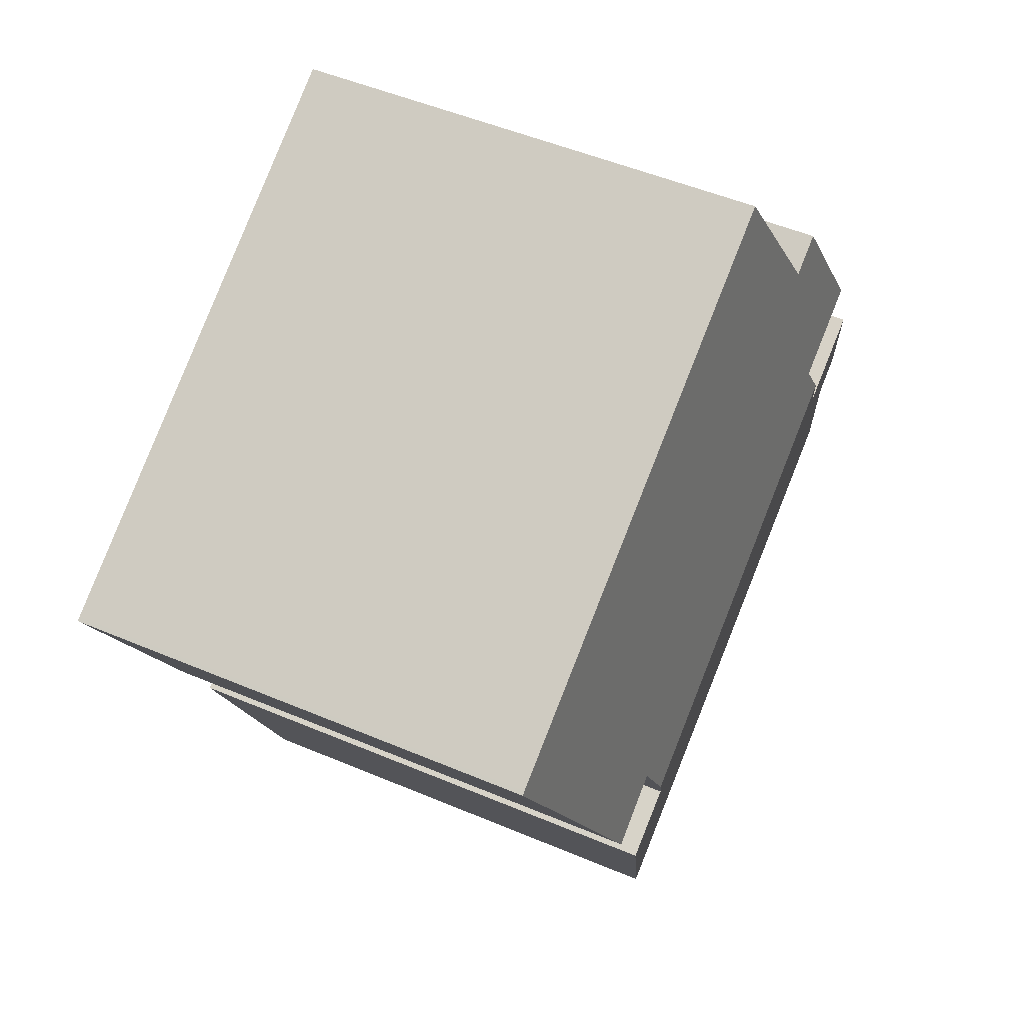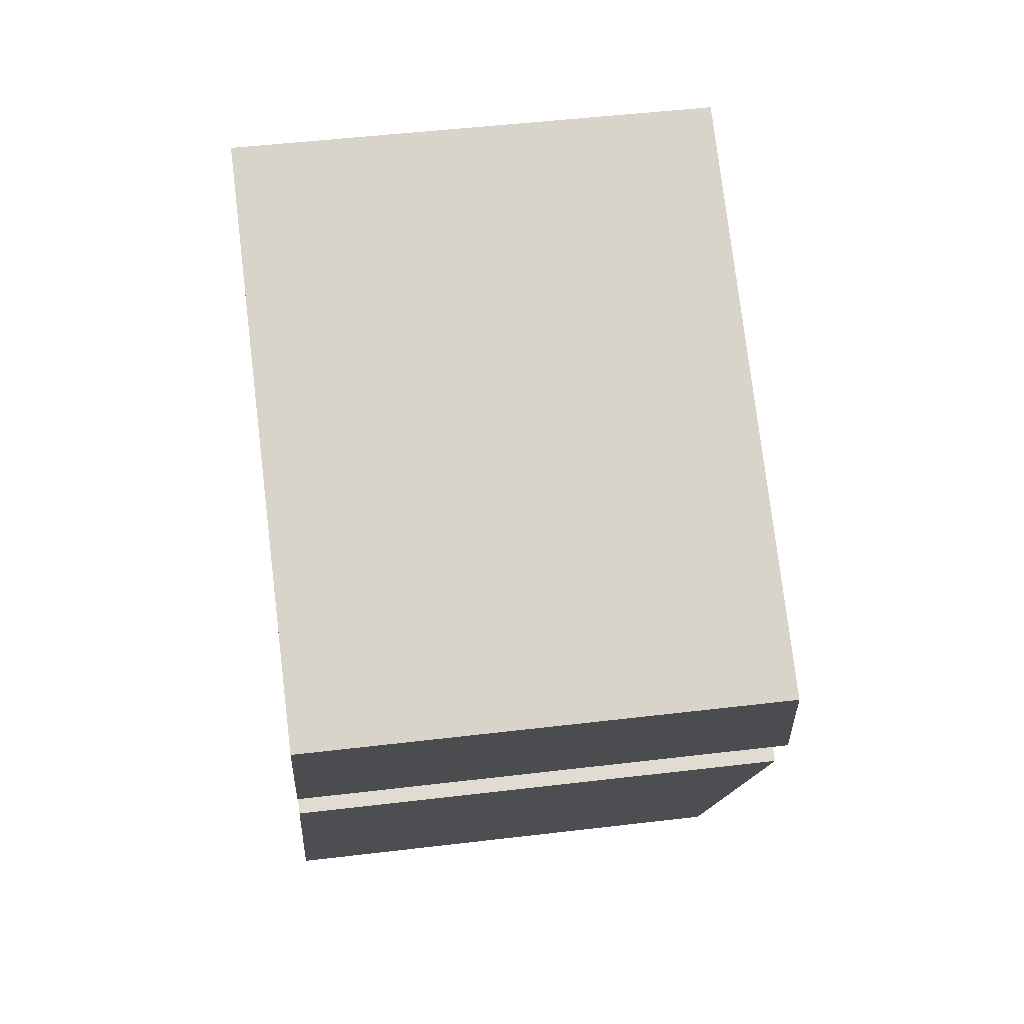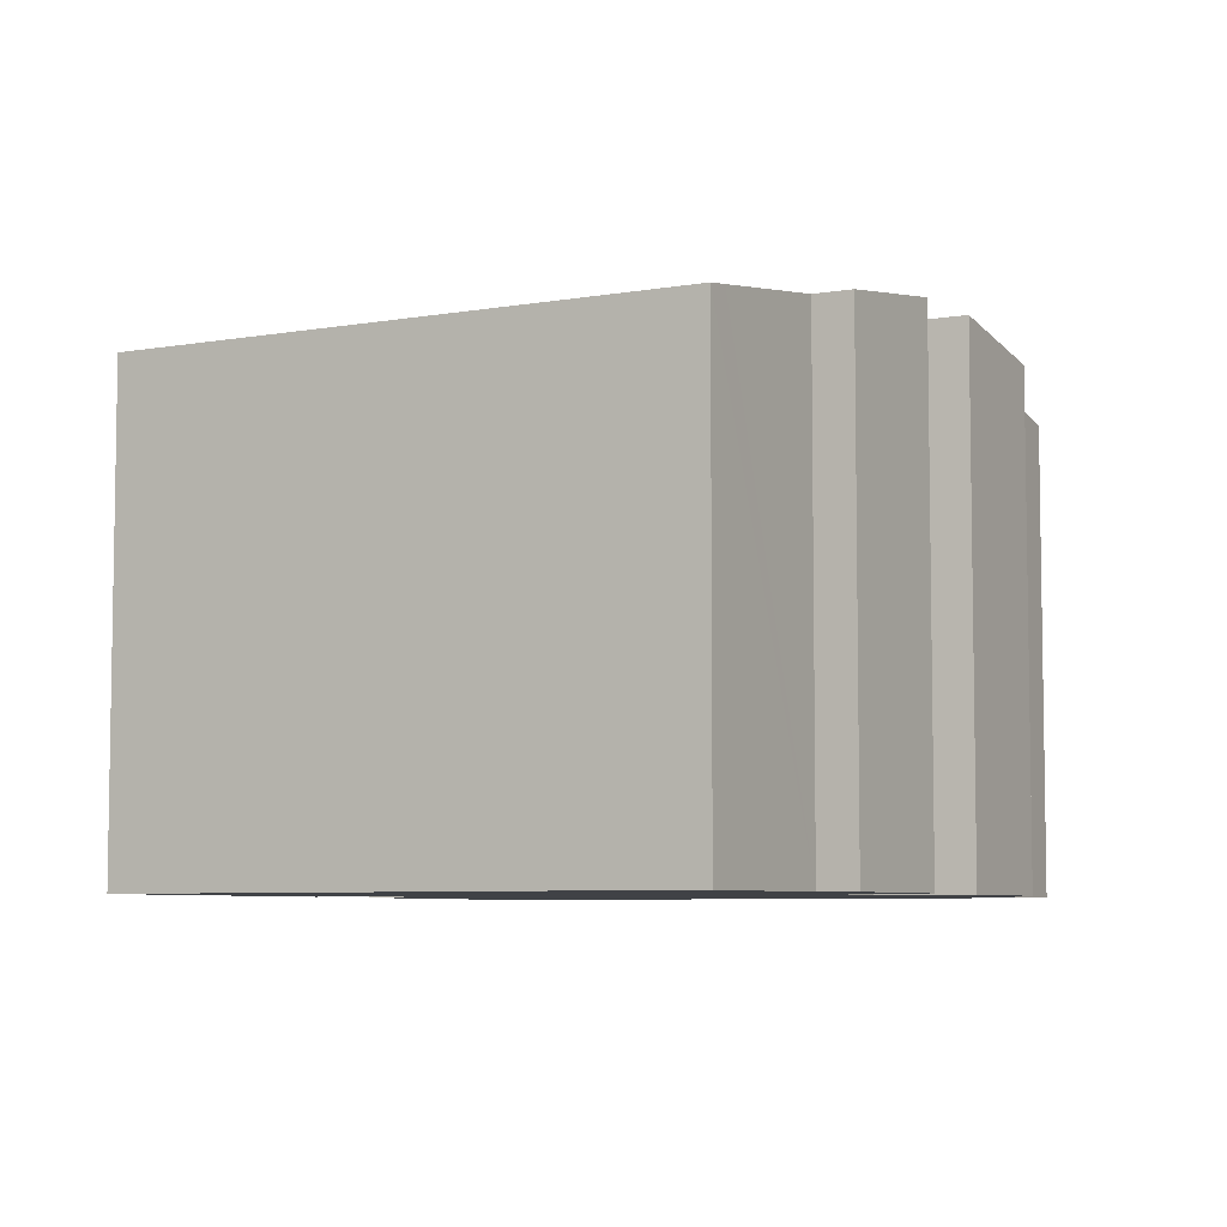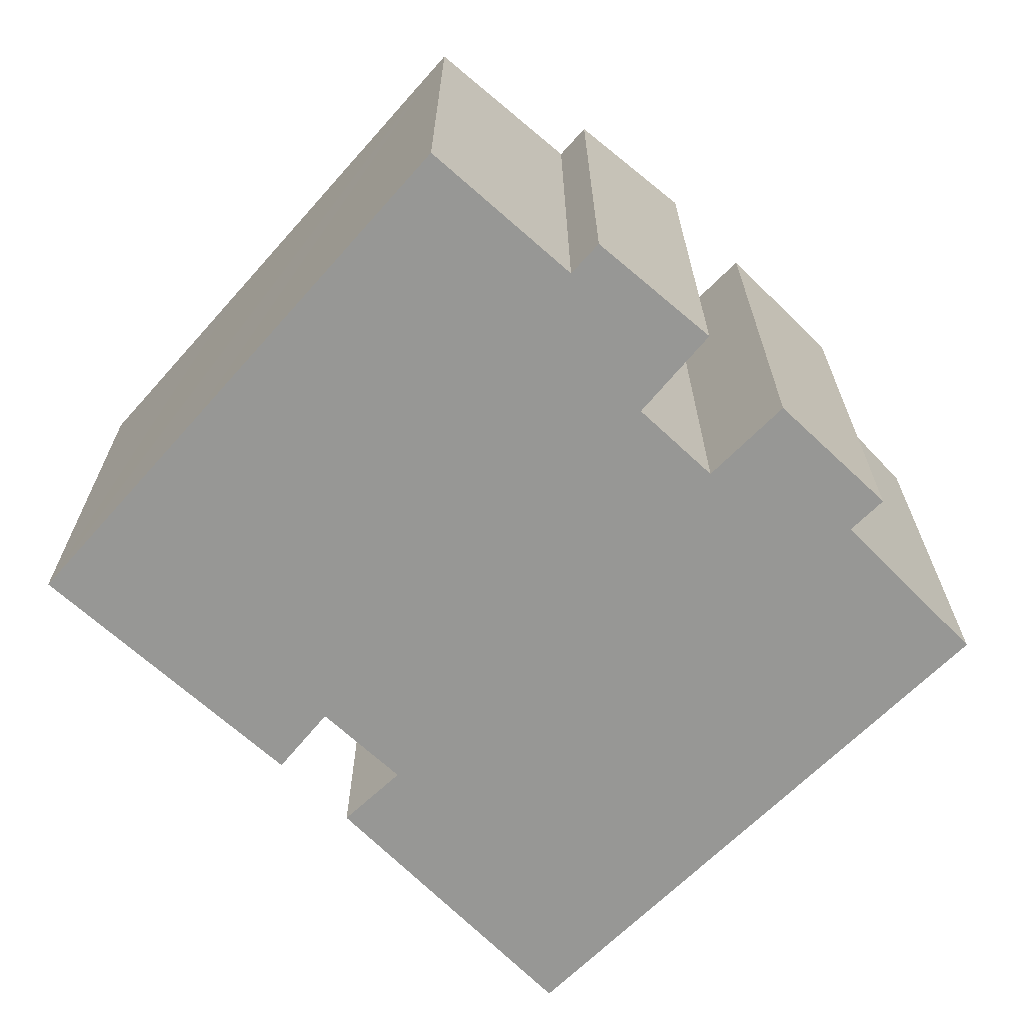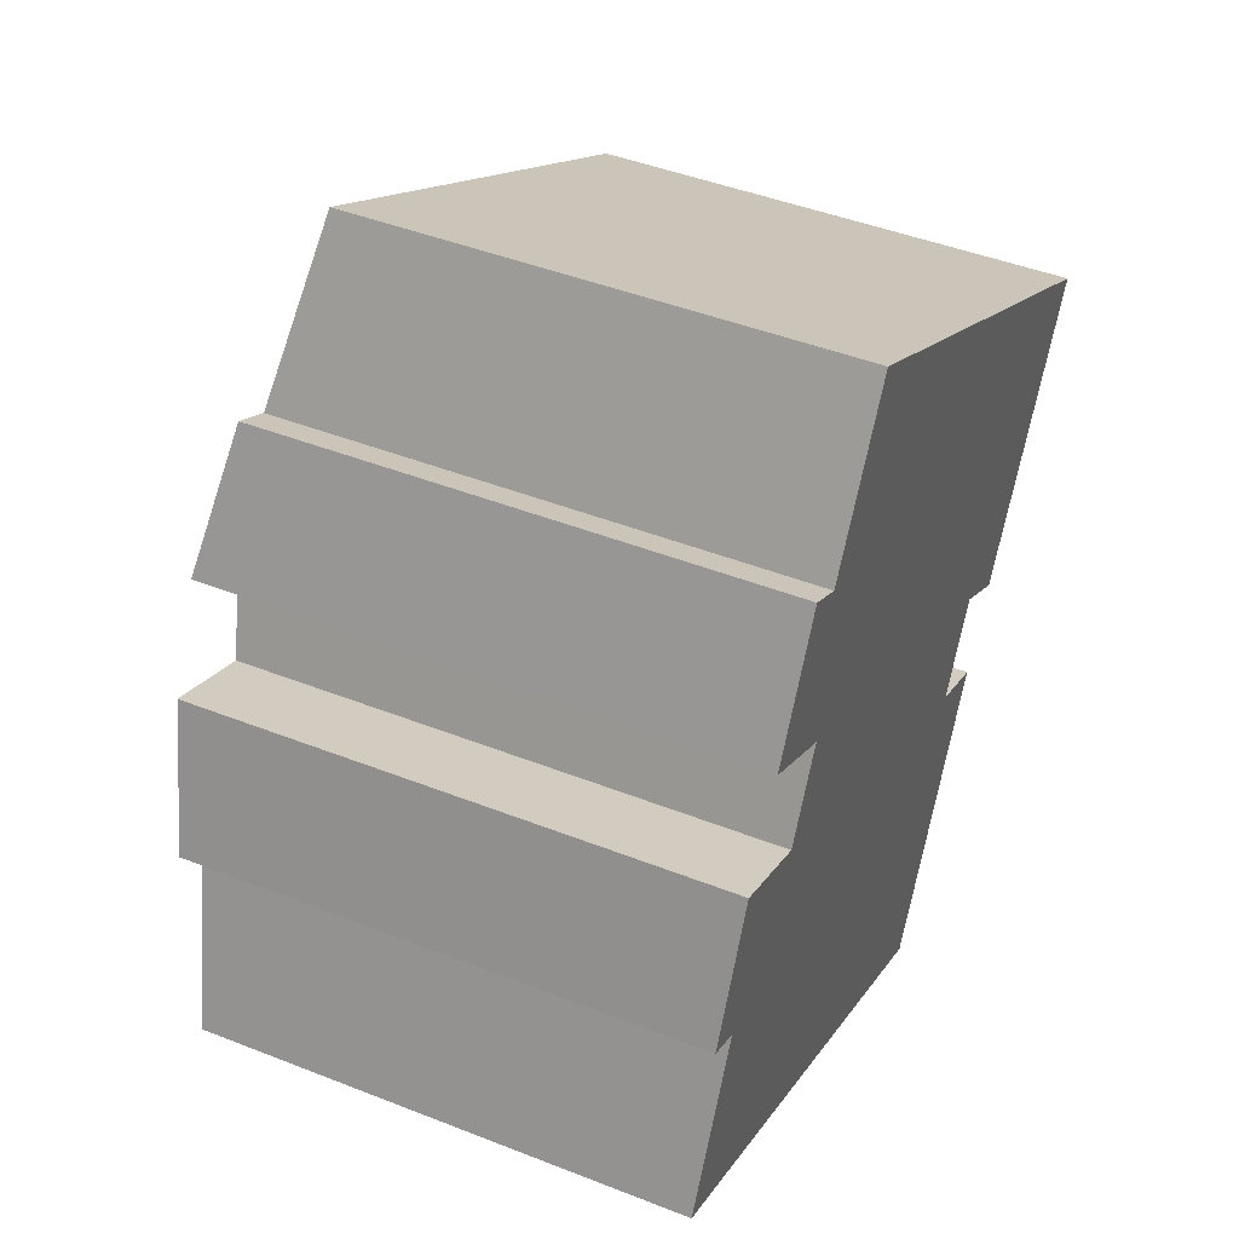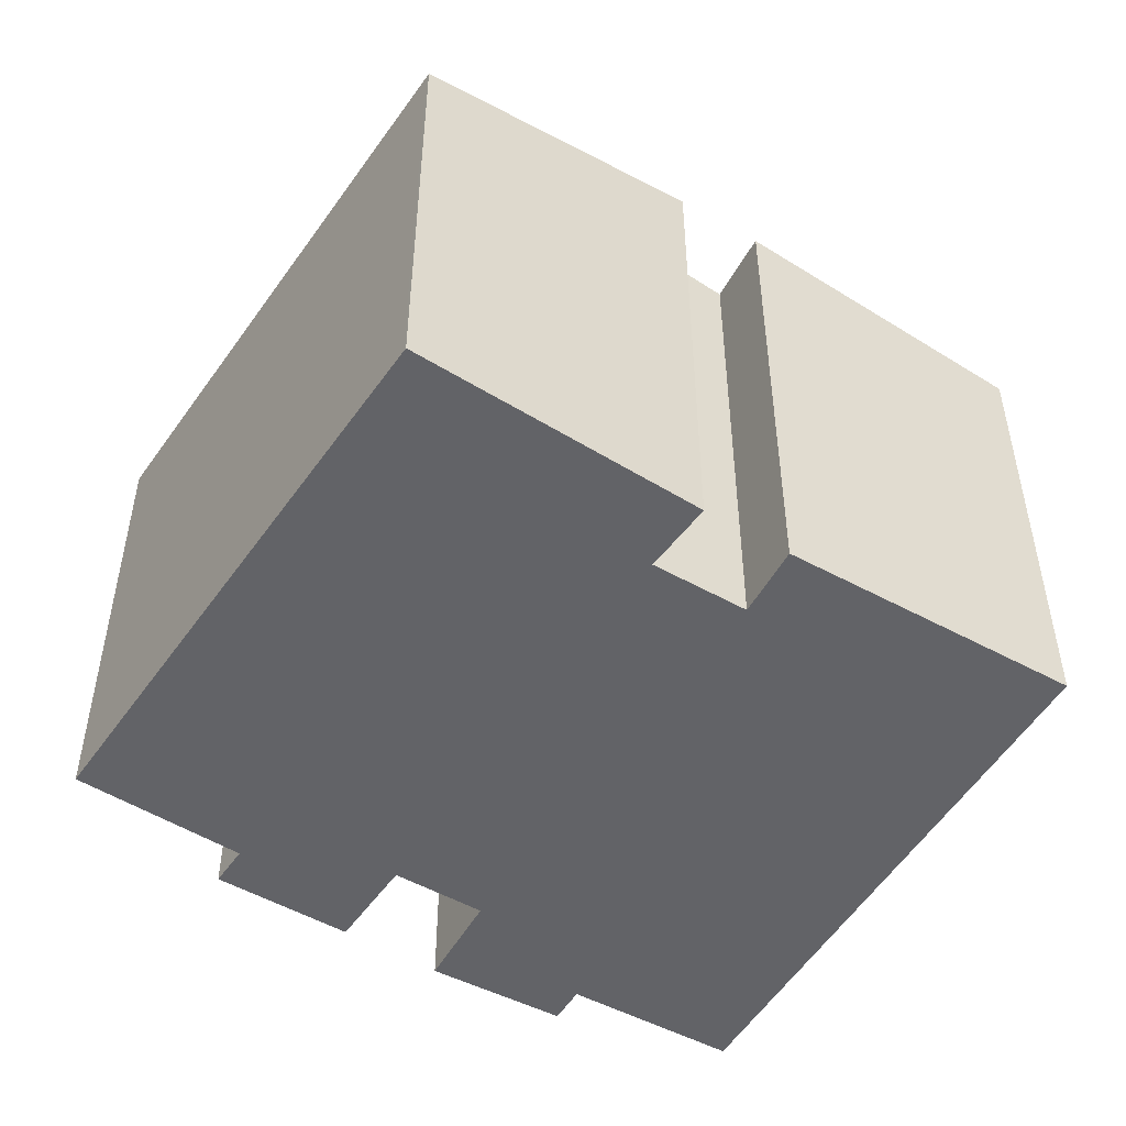
<metadata>
{"format":"obj","ext":"obj","renderer":"f3d","projection":"perspective","resolution":1024,"background":"white","views":[{"elev":50.1,"azim":115.0,"up":"+Z"},{"elev":46.9,"azim":82.2,"up":"+Z"},{"elev":-6.3,"azim":-124.7,"up":"+Y"},{"elev":-68.1,"azim":-106.4,"up":"+Y"},{"elev":44.8,"azim":-65.4,"up":"+Z"},{"elev":-51.0,"azim":85.0,"up":"+Y"}]}
</metadata>
<code>
v  2.237 11.78 7.038
v  1.725 11.32 3.676
v  0.911 11.31 4.063
v  4.346 11.81 6.114
v  0.238 10.81 0.506
v  3.075 10.77 -1.443
v  0 10.73 6.572e-16
v  4.967 12.01 7.346
v  7.535 10.81 -3.536
v  14.23 12.01 2.213
v  13.75 11.85 1.25
v  12.26 10.86 -5.756
v  15.09 11.81 0.136
v  15.31 11.88 0.585
v  14.34 11.55 -1.443
v  4.861 11.42 12.07
v  5.339 11.89 8.085
v  3.372 11.89 9.153
v  5.719 11.42 11.6
v  7.711 10.83 15.17
v  14.78 11.83 3.316
v  19.55 10.83 8.611
v  14.72 11.85 3.197
v  15.44 11.83 2.928
v  16.25 11.84 2.445
v  19.64 10.83 8.562
v  1.725 -2.251e-16 3.676
v  0 0 0
v  0.238 -3.098e-17 0.506
v  2.237 -4.31e-16 7.038
v  0.911 -2.488e-16 4.063
v  4.346 -3.744e-16 6.114
v  5.339 -4.951e-16 8.085
v  4.967 -4.498e-16 7.346
v  3.372 -5.605e-16 9.153
v  4.861 -7.391e-16 12.07
v  5.719 -7.102e-16 11.6
v  7.711 -9.289e-16 15.17
v  16.25 -1.497e-16 2.445
v  14.78 -2.03e-16 3.316
v  15.44 -1.793e-16 2.928
v  12.26 3.525e-16 -5.756
v  7.535 2.165e-16 -3.536
v  3.075 8.836e-17 -1.443
v  19.55 -5.273e-16 8.611
v  19.64 -5.243e-16 8.562
v  15.31 -3.582e-17 0.585
v  13.75 -7.654e-17 1.25
v  14.23 -1.355e-16 2.213
v  14.72 -1.958e-16 3.197
v  15.09 -8.328e-18 0.136
v  14.34 8.836e-17 -1.443
g defaultobject
f 1 2 3
f 2 1 4
f 5 6 7
f 6 5 2
f 6 2 4
f 6 4 8
f 6 8 9
f 9 8 10
f 9 10 11
f 11 12 9
f 12 11 13
f 13 11 14
f 12 13 15
f 16 17 18
f 17 16 19
f 17 10 8
f 10 17 19
f 10 19 20
f 10 20 21
f 21 20 22
f 10 21 23
f 21 22 24
f 24 22 25
f 25 22 26
f 5 27 2
f 27 5 7
f 27 7 28
f 27 28 29
f 3 30 1
f 30 3 31
f 4 17 8
f 17 4 32
f 17 32 33
f 33 32 34
f 35 16 18
f 16 35 36
f 37 20 19
f 20 37 38
f 27 3 2
f 3 27 31
f 17 35 18
f 35 17 33
f 39 24 25
f 24 39 21
f 21 39 40
f 40 39 41
f 42 9 12
f 9 42 6
f 6 42 7
f 7 42 43
f 7 43 28
f 28 43 44
f 1 32 4
f 32 1 30
f 36 19 16
f 19 36 37
f 38 22 20
f 22 38 45
f 22 45 26
f 26 45 46
f 11 47 14
f 47 11 48
f 26 39 25
f 39 26 46
f 23 11 10
f 11 23 21
f 11 21 40
f 11 40 49
f 11 49 48
f 49 40 50
f 47 13 14
f 13 47 15
f 15 47 12
f 12 47 51
f 12 51 42
f 42 51 52
f 46 41 39
f 41 46 40
f 52 43 42
f 43 52 51
f 43 51 47
f 43 47 48
f 43 48 49
f 43 49 44
f 44 49 50
f 44 50 40
f 44 40 46
f 44 46 45
f 44 45 38
f 44 38 33
f 44 33 34
f 44 34 32
f 44 32 28
f 28 32 29
f 29 32 27
f 33 38 37
f 33 37 35
f 36 35 37
f 32 31 27
f 31 32 30

</code>
